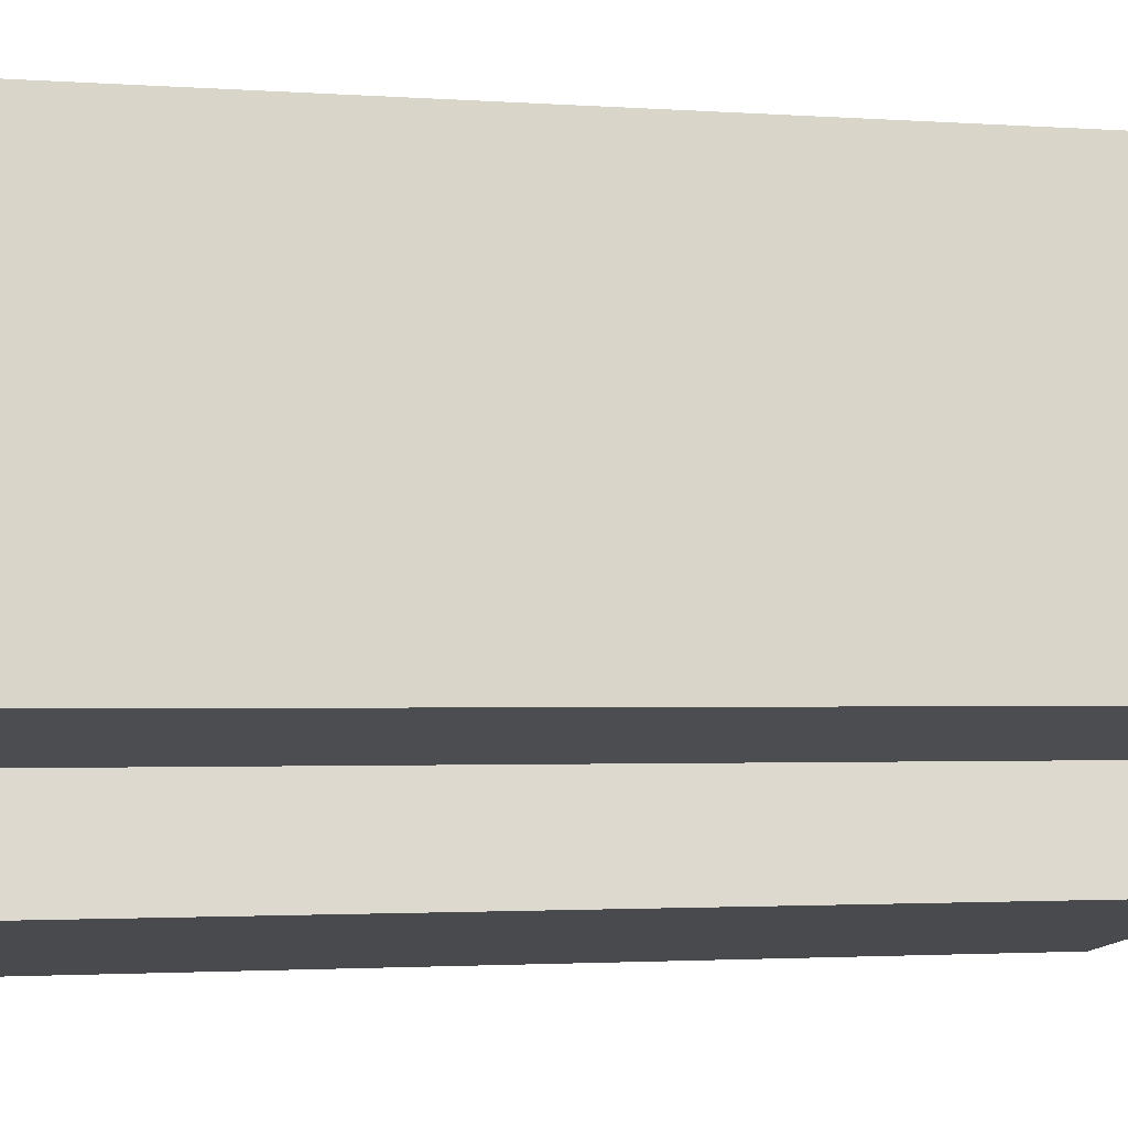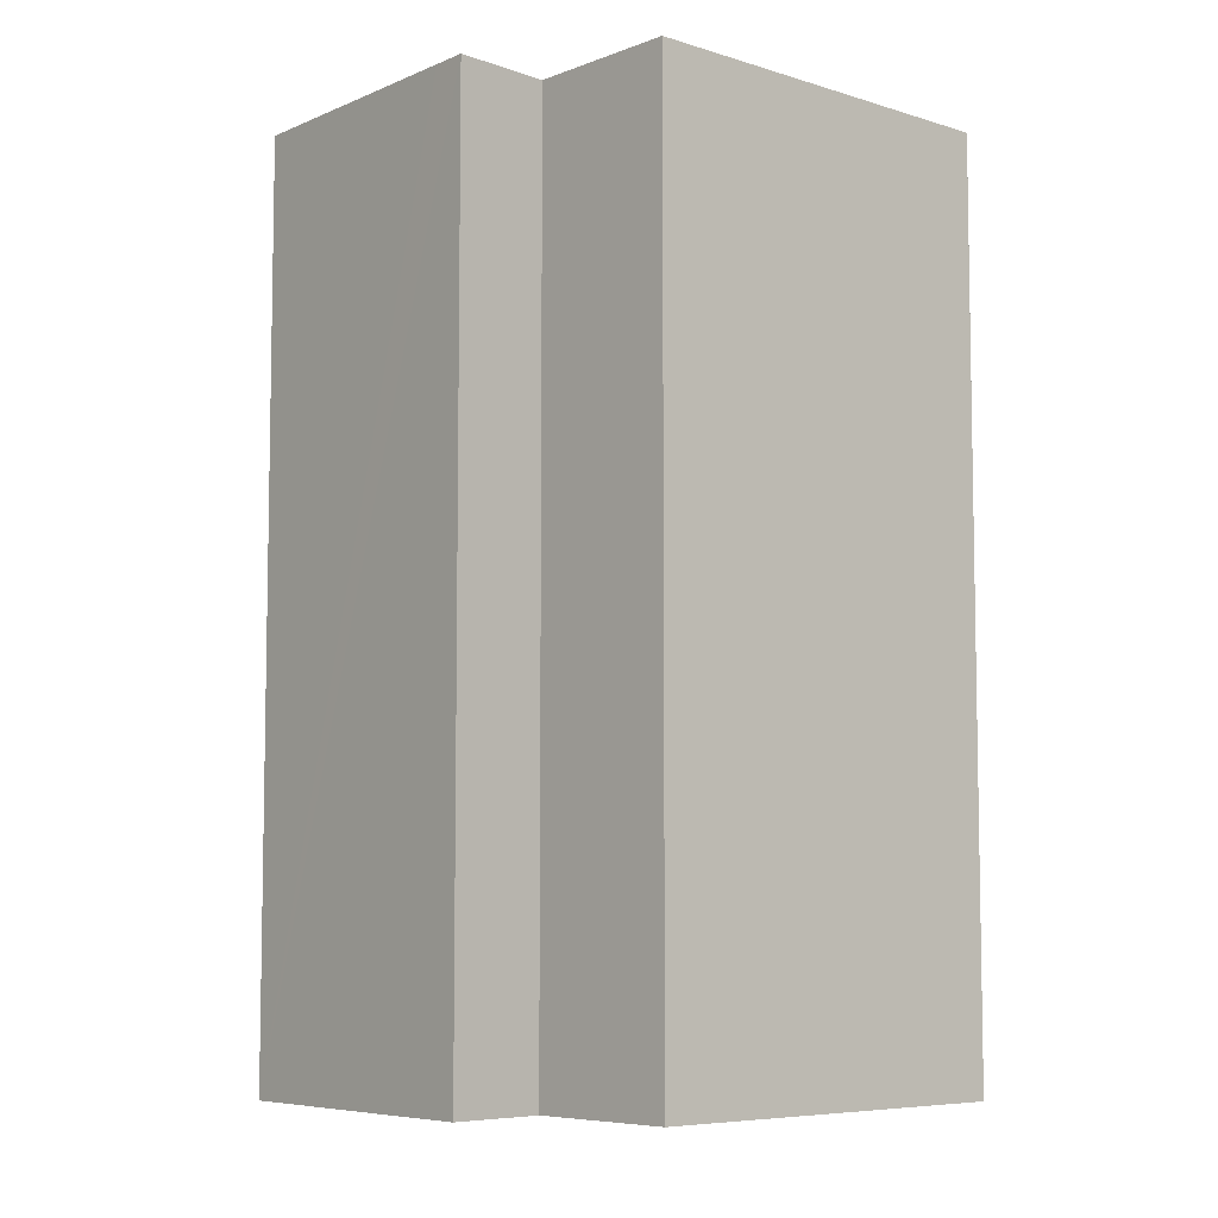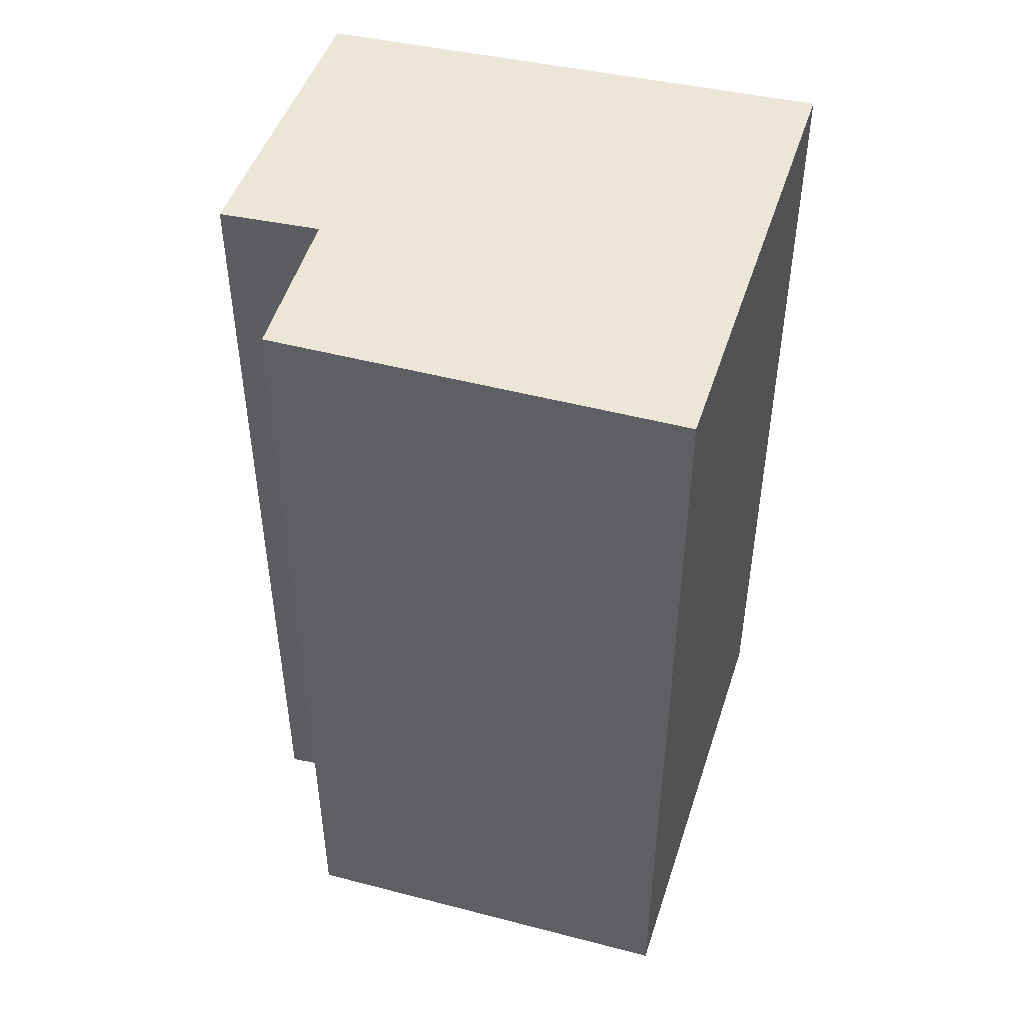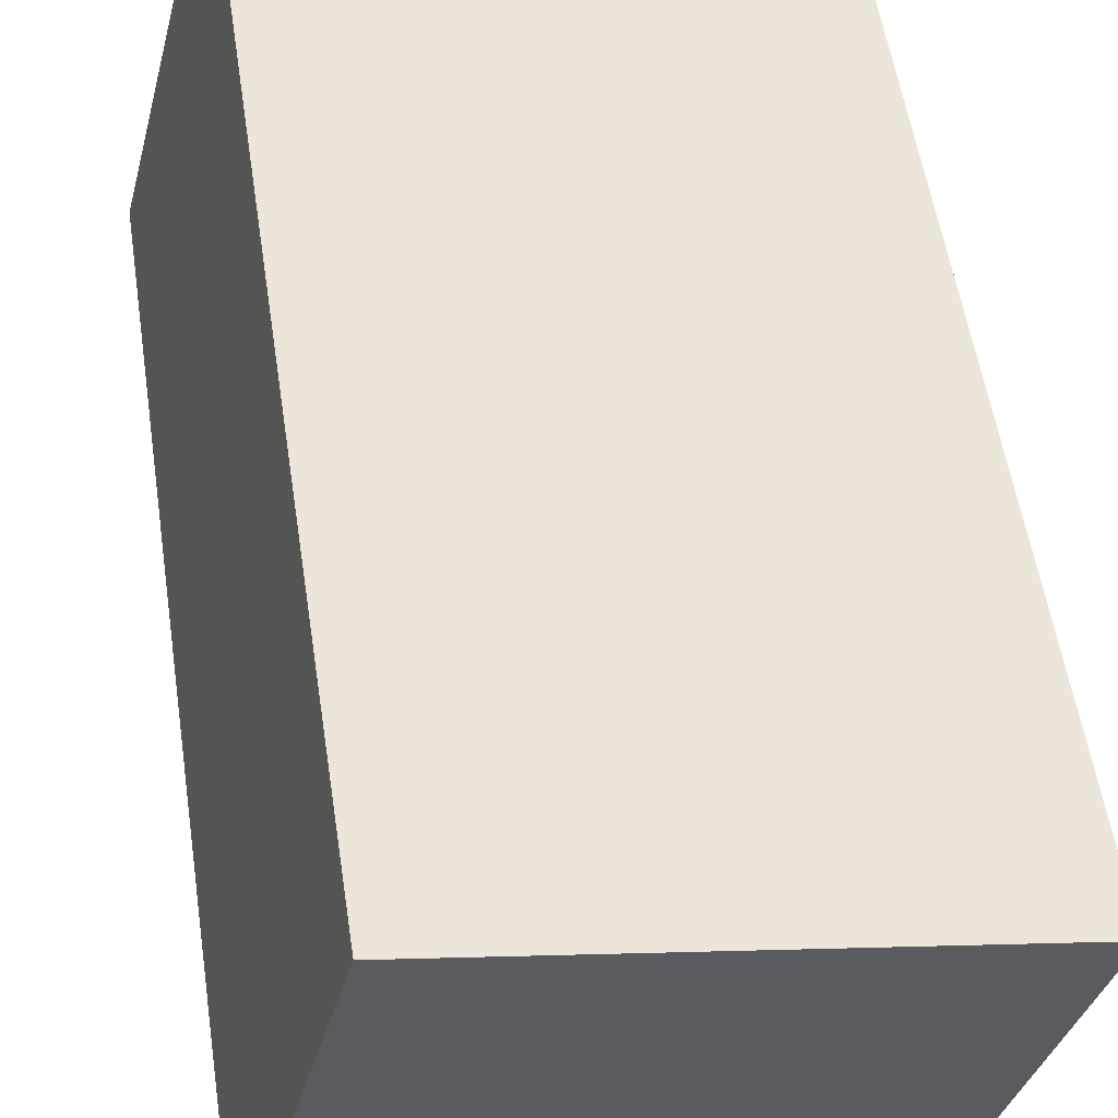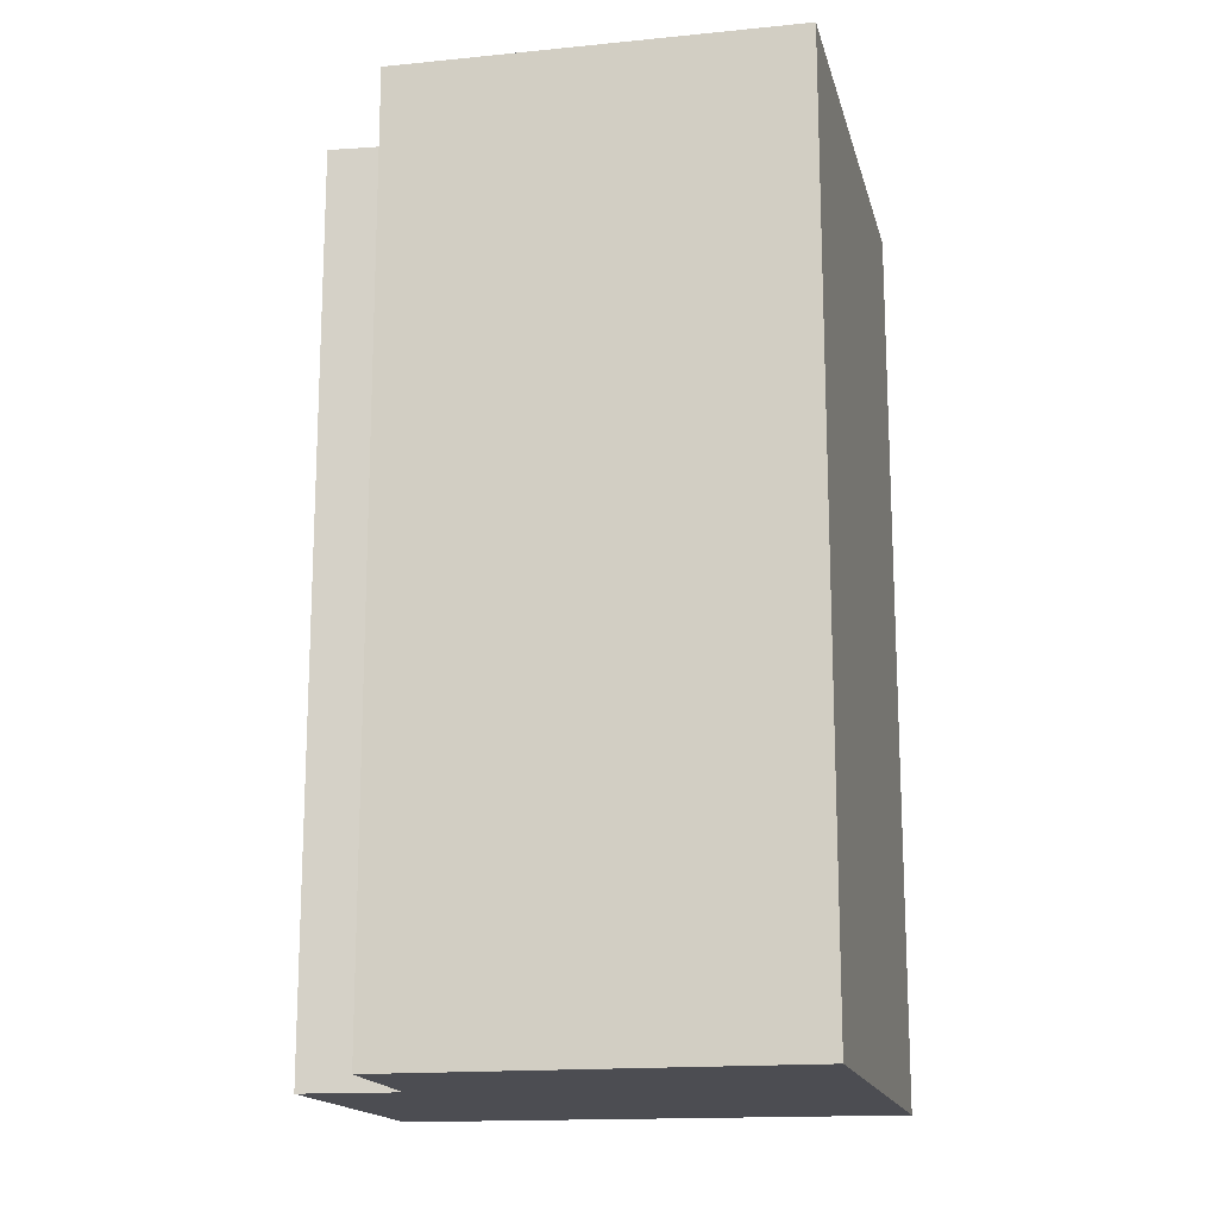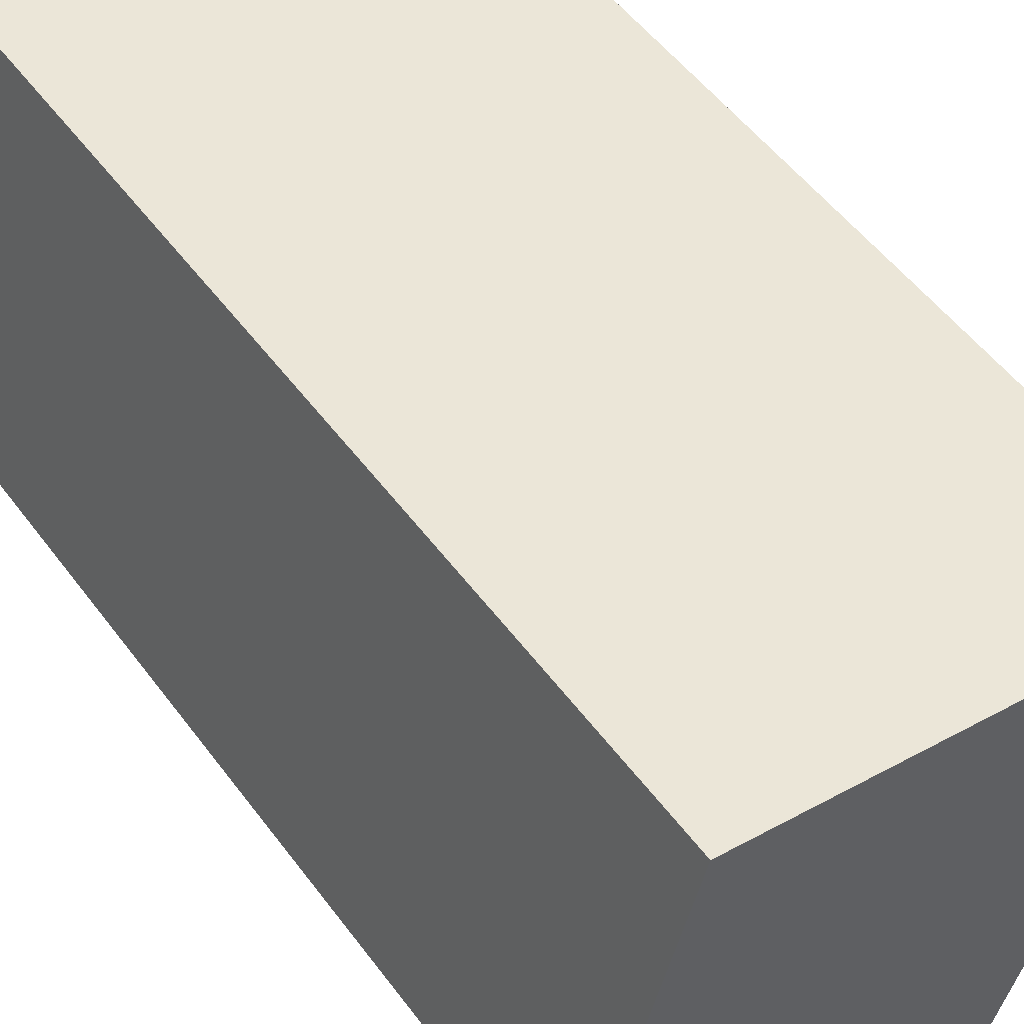
<metadata>
{"format":"obj","ext":"obj","renderer":"f3d","projection":"perspective","resolution":1024,"background":"white","views":[{"elev":-1.9,"azim":-105.2,"up":"+Z"},{"elev":-6.8,"azim":-118.0,"up":"+Y"},{"elev":48.8,"azim":-59.8,"up":"+Y"},{"elev":54.6,"azim":-8.5,"up":"+Z"},{"elev":-16.4,"azim":-64.4,"up":"+Y"},{"elev":53.4,"azim":-35.9,"up":"+Z"}]}
</metadata>
<code>
v  0.681 6.415 2.73
v  1.058 6.415 -0.273
v  0 6.415 3.928e-16
v  1.097 6.415 -0.983
v  0.85 6.415 -0.932
v  2.932 6.415 -1.359
v  3.934 6.415 2.01
v  0 0 0
v  0.681 -1.672e-16 2.73
v  0.85 5.707e-17 -0.932
v  1.058 1.672e-17 -0.273
v  3.934 -1.231e-16 2.01
v  2.932 8.321e-17 -1.359
v  1.097 6.019e-17 -0.983
g defaultobject
f 1 2 3
f 2 4 5
f 4 2 6
f 6 2 1
f 6 1 7
f 8 1 3
f 1 8 9
f 10 2 5
f 2 10 11
f 9 7 1
f 7 9 12
f 12 6 7
f 6 12 13
f 13 4 6
f 4 13 5
f 5 13 10
f 10 13 14
f 11 3 2
f 3 11 8
f 8 12 9
f 12 8 11
f 12 11 10
f 12 10 13
f 13 10 14

</code>
